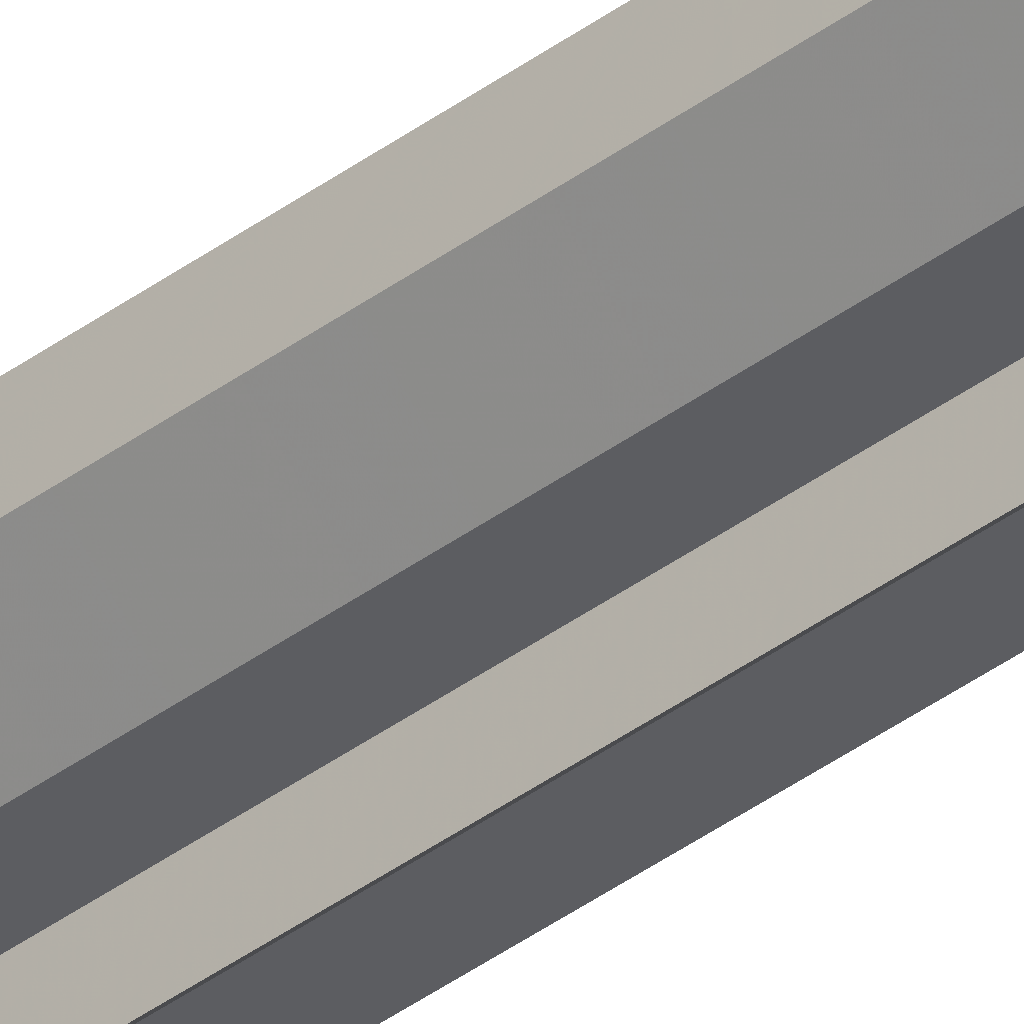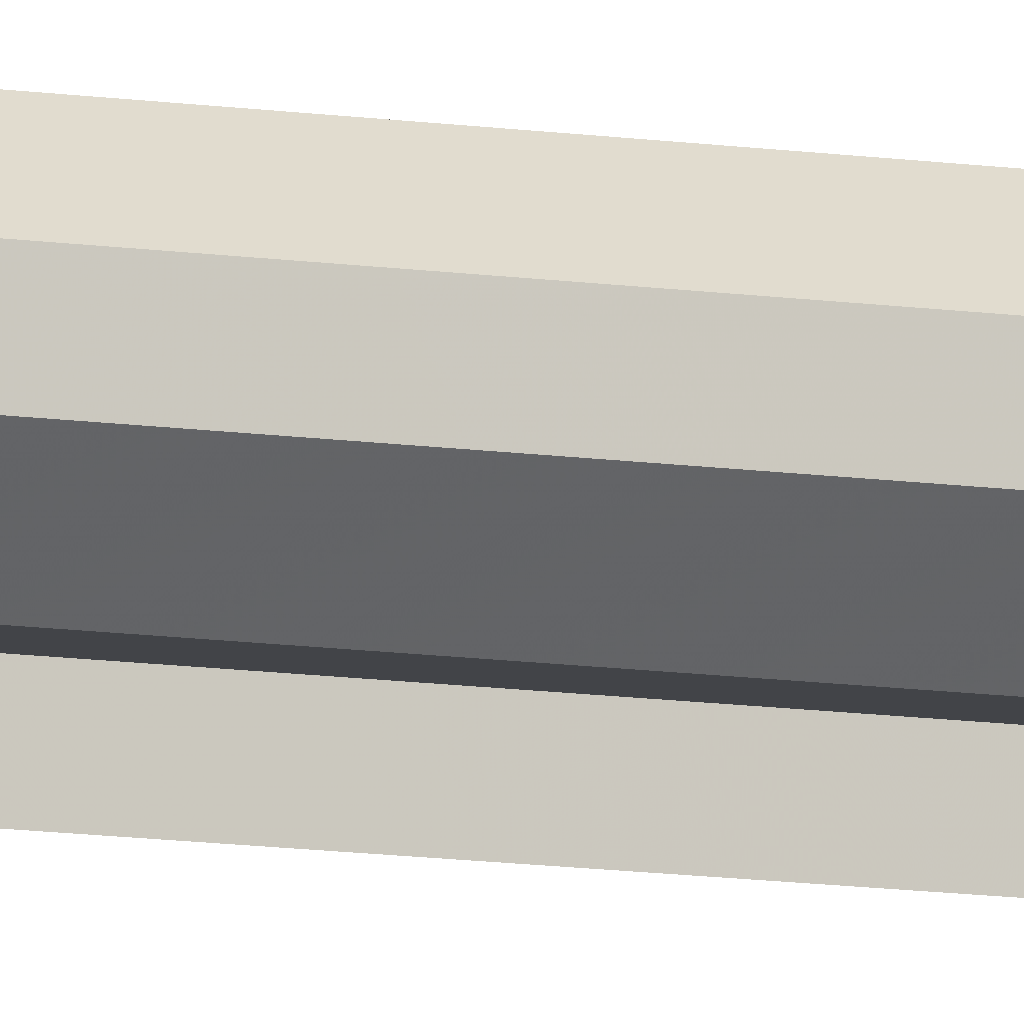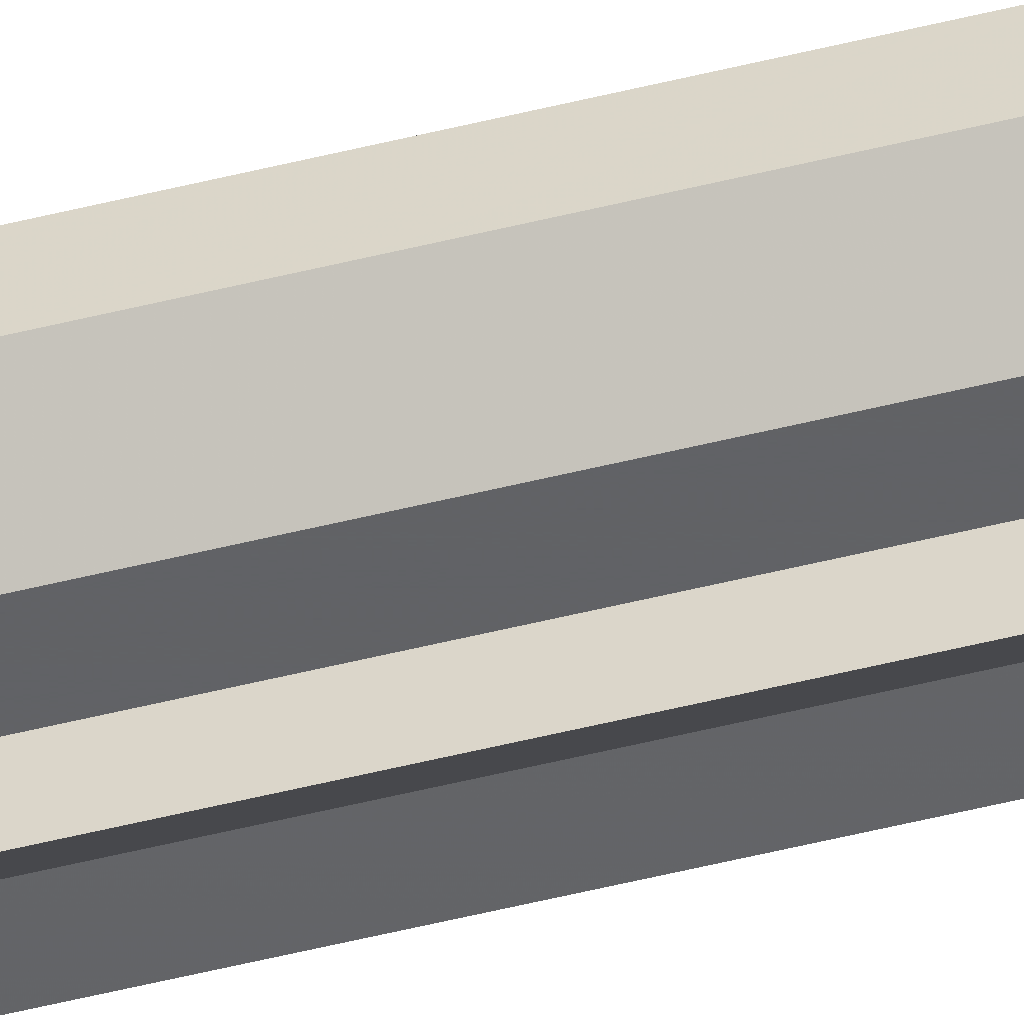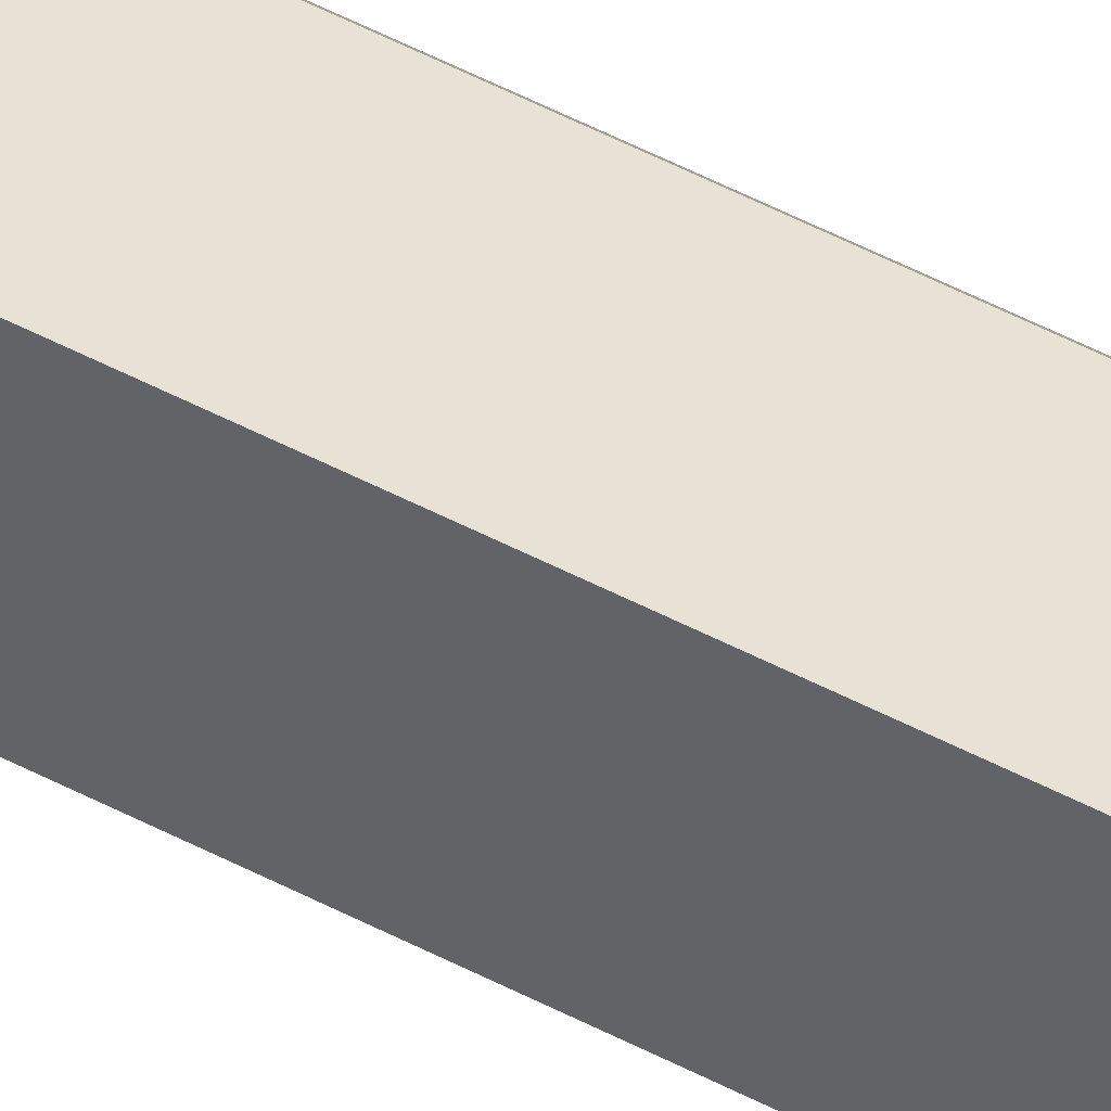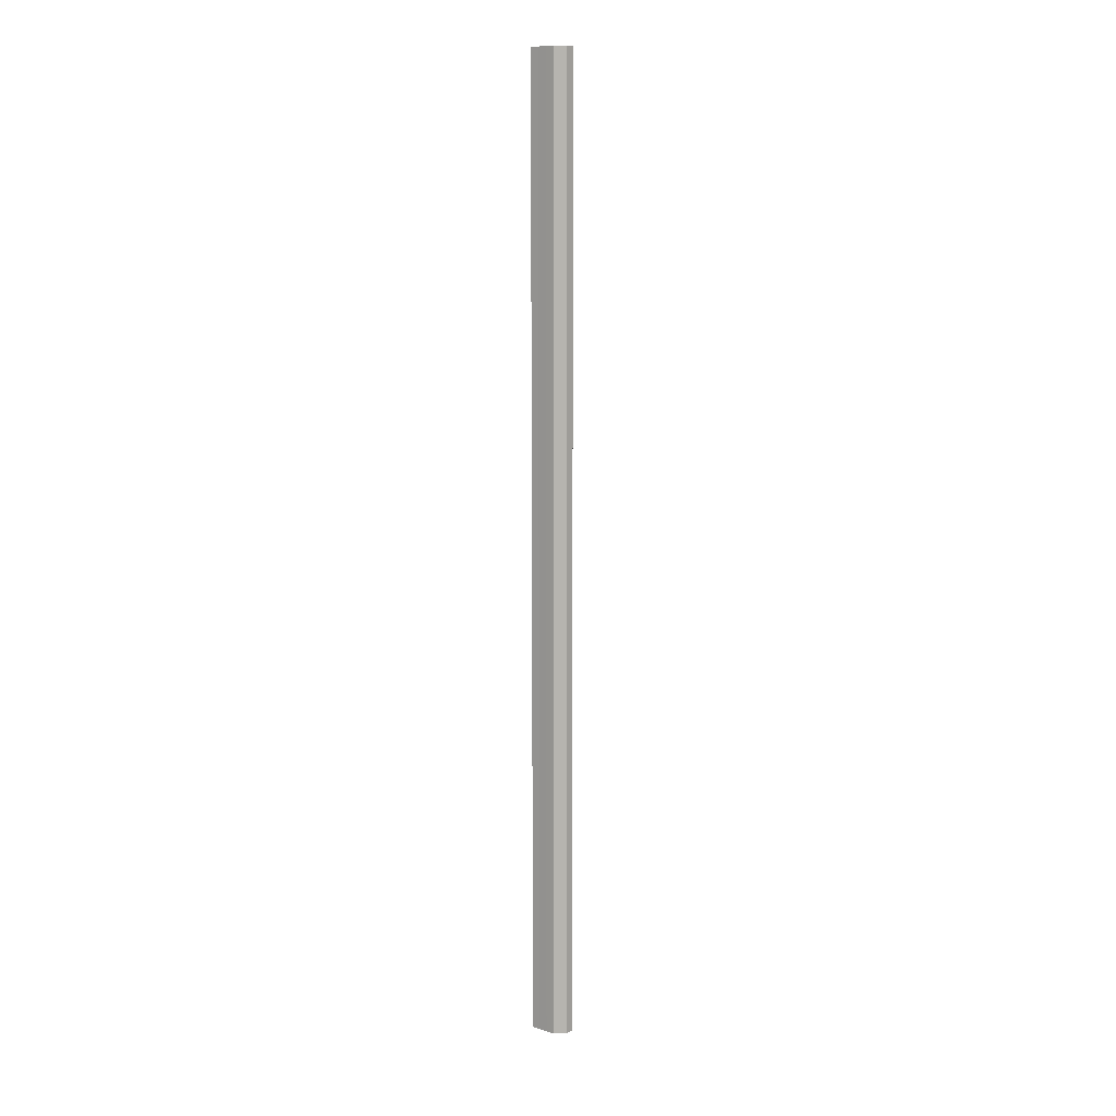
<metadata>
{"format":"obj","ext":"obj","renderer":"f3d","projection":"perspective","resolution":1024,"background":"white","views":[{"elev":-36.7,"azim":-45.5,"up":"+Y"},{"elev":-8.4,"azim":-116.4,"up":"+Y"},{"elev":-50.4,"azim":-74.5,"up":"+Y"},{"elev":40.4,"azim":124.7,"up":"+Y"},{"elev":9.8,"azim":-140.8,"up":"+Z"}]}
</metadata>
<code>
o 4426
v 2240 1907 7.861
v 2240 1907 7.861
v 2240 1907 8.931
v 2240 1907 7.861
v 2240 1907 8.931
v 2240 1907 7.861
v 2240 1907 8.931
v 2240 1907 8.931
v 2240 1907 8.931
v 2240 1907 7.861
v 2240 1907 8.931
v 2240 1907 7.861
v 2240 1907 8.931
v 2240 1907 7.861
v 2240 1907 8.931
v 2240 1907 7.861
v 2240 1907 8.931
v 2240 1907 7.861
v 2240 1907 8.931
v 2240 1907 7.861
v 2240 1907 8.931
v 2240 1907 7.861
v 2240 1907 8.931
v 2240 1907 7.861
v 2240 1907 8.931
v 2240 1907 7.861
v 2240 1907 8.931
v 2240 1907 7.861
v 2240 1907 8.931
v 2240 1907 7.861
v 2240 1907 7.861
v 2240 1907 8.931
v 2240 1907 7.861
v 2240 1907 7.861
v 2240 1907 7.861
v 2240 1907 7.861
v 2240 1907 7.861
v 2240 1907 7.861
v 2240 1907 7.861
v 2240 1907 7.861
v 2240 1907 7.861
v 2240 1907 7.861
v 2240 1907 7.861
v 2240 1907 7.861
v 2240 1907 7.861
v 2240 1907 7.861
v 2240 1907 8.931
v 2240 1907 8.931
v 2240 1907 8.931
v 2240 1907 8.931
v 2240 1907 8.931
v 2240 1907 8.931
v 2240 1907 8.931
v 2240 1907 8.931
v 2240 1907 8.931
v 2240 1907 8.931
v 2240 1907 8.931
v 2240 1907 8.931
v 2240 1907 8.931
v 2240 1907 8.931
v 2240 1907 8.931
v 2240 1907 7.861
v 2240 1907 7.861
v 2240 1907 8.931
v 2240 1907 7.861
v 2240 1907 8.931
v 2240 1907 8.931
v 2240 1907 8.931
v 2240 1907 7.861
v 2240 1907 8.931
v 2240 1907 7.861
v 2240 1907 7.861
v 2240 1907 8.931
v 2240 1907 7.861
v 2240 1907 8.931
v 2240 1907 7.861
v 2240 1907 8.931
v 2240 1907 8.931
v 2240 1907 8.931
v 2240 1907 7.861
v 2240 1907 8.931
v 2240 1907 7.861
v 2240 1907 8.931
f 1 2 3
f 2 4 5
f 6 1 7
f 4 8 9
f 10 6 11
f 12 10 13
f 14 9 15
f 16 12 17
f 18 16 19
f 20 15 21
f 22 21 23
f 24 23 25
f 26 25 27
f 28 27 29
f 30 31 32
f 33 34 30
f 35 34 33
f 36 34 35
f 37 34 36
f 38 34 37
f 39 34 38
f 40 34 39
f 41 34 40
f 42 34 41
f 43 34 42
f 44 34 43
f 45 34 44
f 46 47 48
f 47 49 50
f 49 51 50
f 51 52 50
f 52 53 50
f 53 54 50
f 54 55 50
f 55 56 50
f 56 57 50
f 57 58 50
f 58 59 50
f 59 60 50
f 60 61 50
f 62 63 64
f 63 65 66
f 65 67 68
f 69 68 70
f 71 72 73
f 72 74 75
f 74 76 77
f 76 78 79
f 80 79 81
f 82 81 83

</code>
